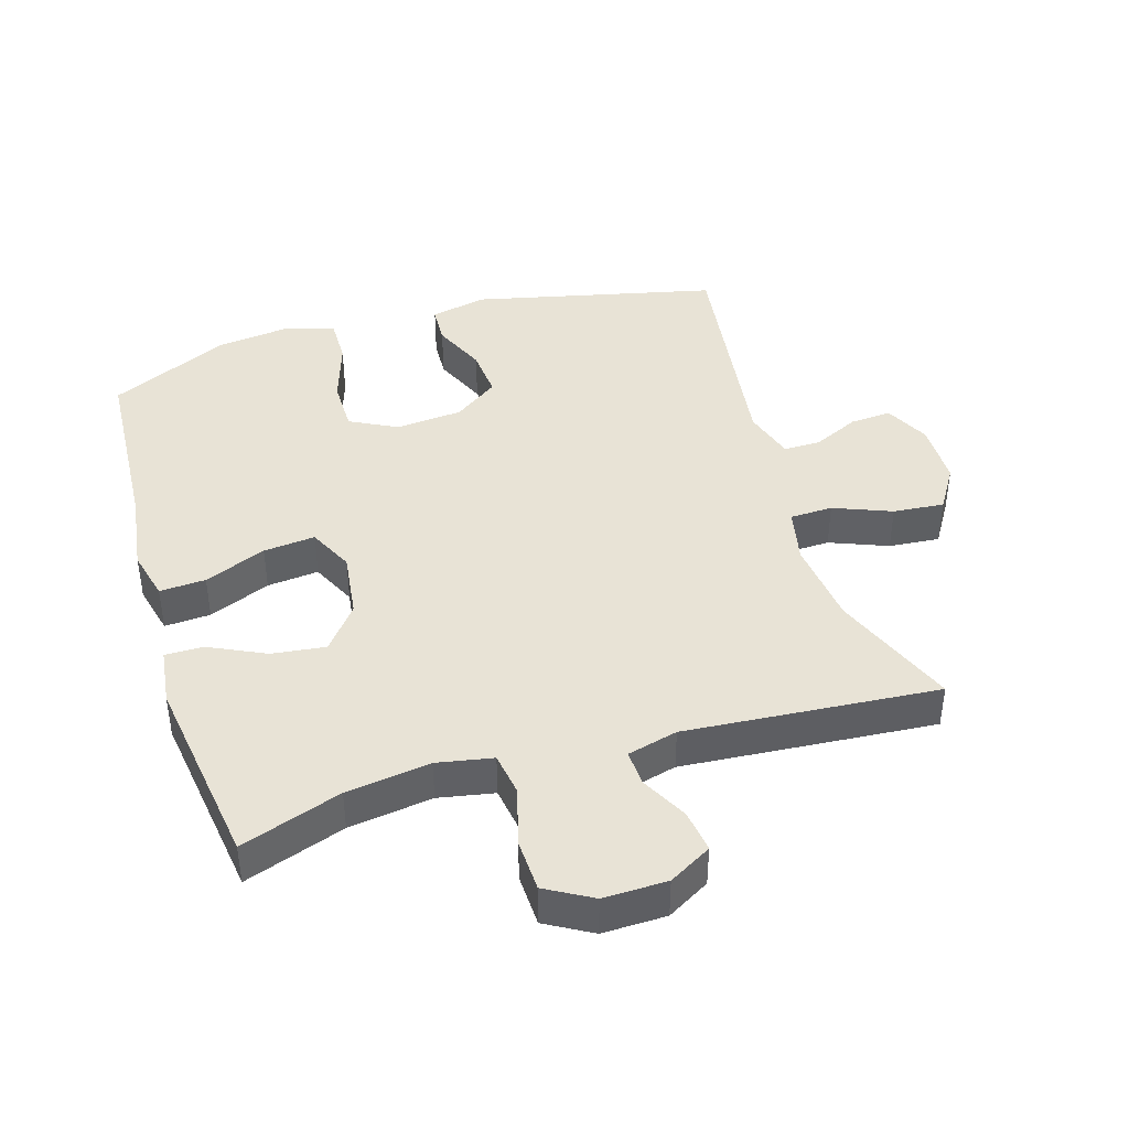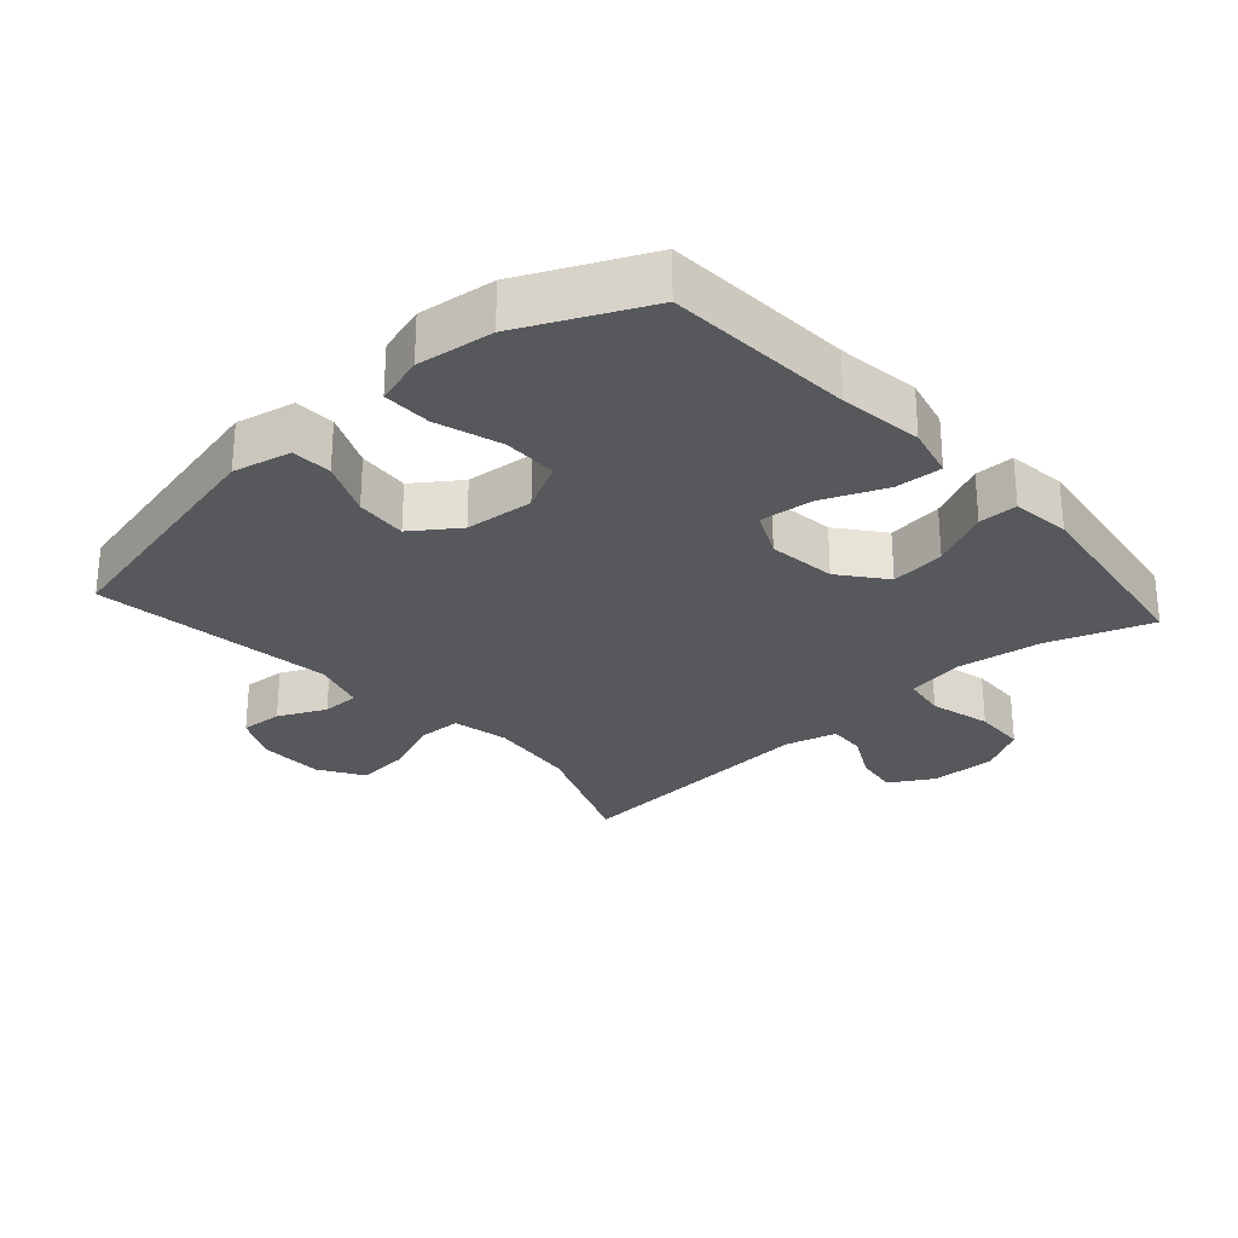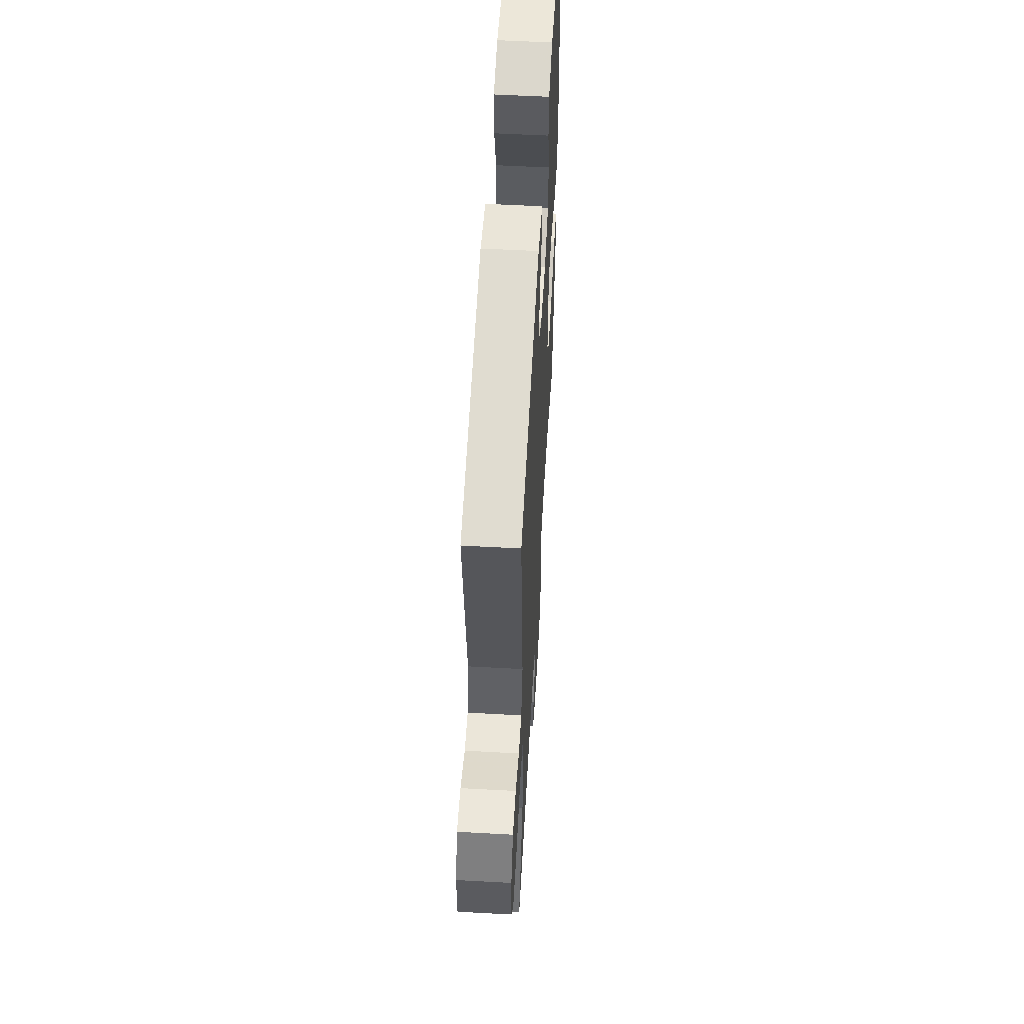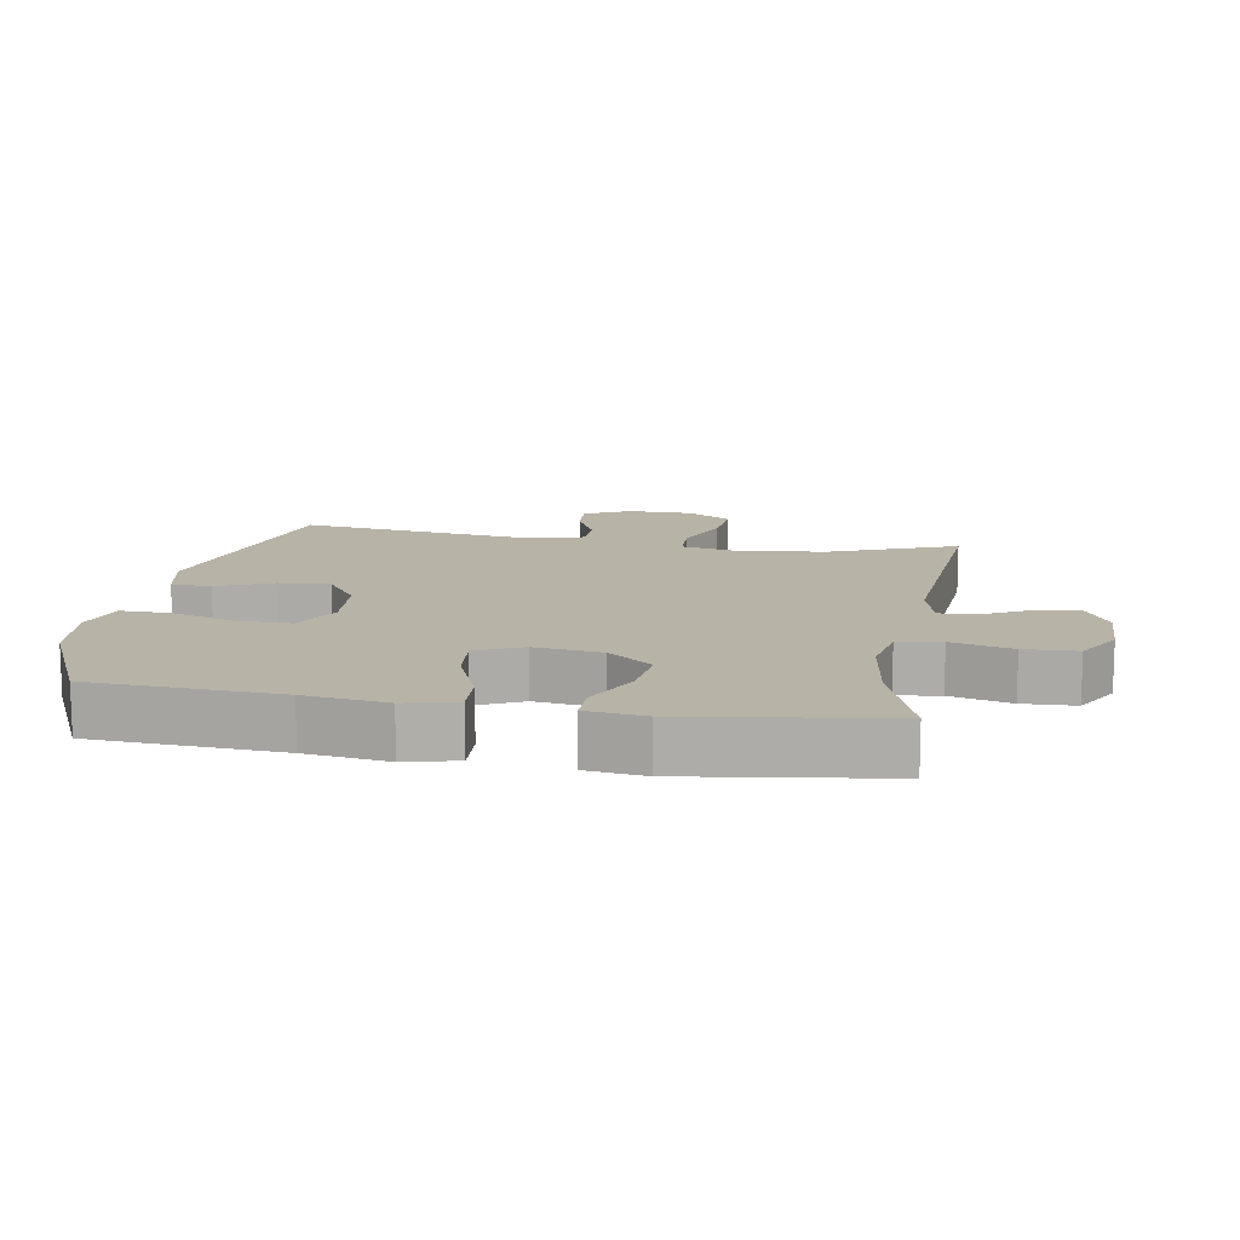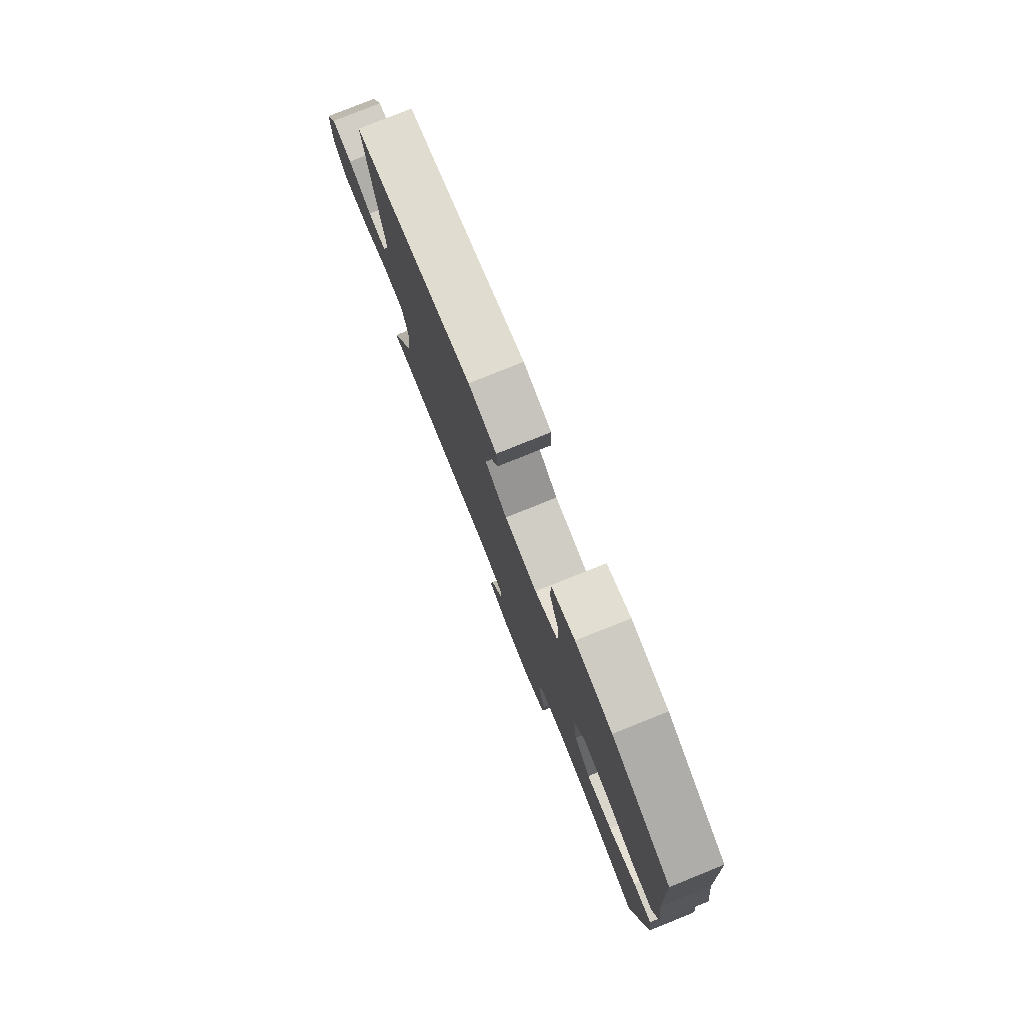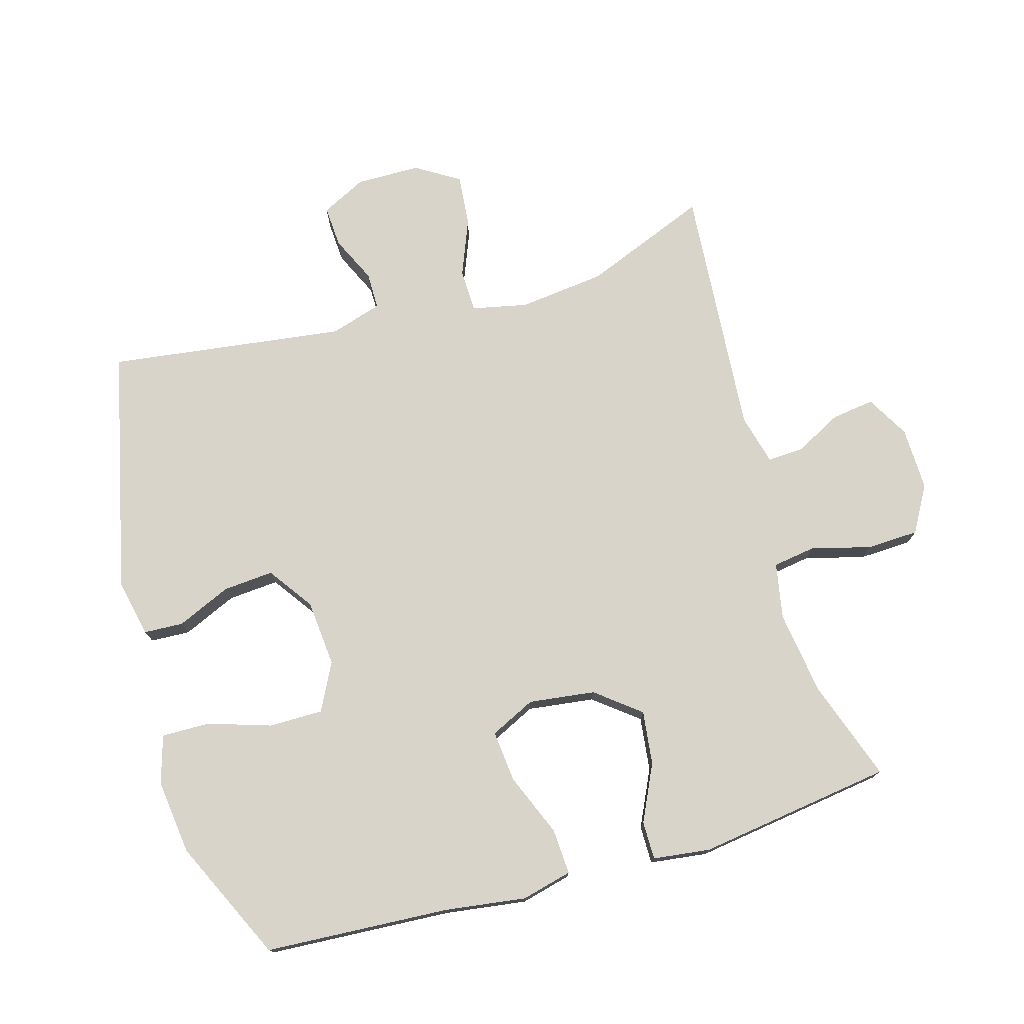
<metadata>
{"format":"obj","ext":"obj","renderer":"f3d","projection":"perspective","resolution":1024,"background":"white","views":[{"elev":41.9,"azim":163.1,"up":"+Y"},{"elev":-27.8,"azim":41.8,"up":"+Y"},{"elev":56.4,"azim":-86.7,"up":"+Z"},{"elev":12.9,"azim":99.7,"up":"+Y"},{"elev":79.4,"azim":68.1,"up":"+Z"},{"elev":75.5,"azim":73.9,"up":"+Y"}]}
</metadata>
<code>
v 0.5 0.07 -0.5
v 0.347 0.07 -0.447
v 0.219 0.07 -0.429
v 0.134 0.07 -0.445
v 0.124 0.07 -0.51
v 0.148 0.07 -0.601
v 0.145 0.07 -0.68
v 0.075 0.07 -0.72
v -0.022 0.07 -0.718
v -0.087 0.07 -0.681
v -0.078 0.07 -0.616
v -0.041 0.07 -0.545
v -0.038 0.07 -0.49
v -0.115 0.07 -0.47
v -0.5 0.07 -0.5
v -0.424 0.07 -0.31
v -0.409 0.07 -0.178
v -0.427 0.07 -0.094
v -0.492 0.07 -0.092
v -0.58 0.07 -0.127
v -0.658 0.07 -0.134
v -0.699 0.07 -0.068
v -0.7 0.07 0.03
v -0.666 0.07 0.098
v -0.603 0.07 0.094
v -0.532 0.07 0.061
v -0.476 0.07 0.061
v -0.452 0.07 0.14
v -0.5 0.07 0.5
v -0.129 0.07 0.585
v -0.042 0.07 0.566
v -0.039 0.07 0.506
v -0.075 0.07 0.424
v -0.081 0.07 0.347
v -0.013 0.07 0.299
v 0.089 0.07 0.29
v 0.161 0.07 0.327
v 0.161 0.07 0.409
v 0.13 0.07 0.505
v 0.129 0.07 0.578
v 0.202 0.07 0.6
v 0.316 0.07 0.586
v 0.5 0.07 0.5
v 0.517 0.07 0.219
v 0.534 0.07 0.096
v 0.515 0.07 0.019
v 0.445 0.07 0.023
v 0.351 0.07 0.062
v 0.272 0.07 0.07
v 0.239 0.07 0.001
v 0.252 0.07 -0.1
v 0.305 0.07 -0.167
v 0.387 0.07 -0.157
v 0.473 0.07 -0.116
v 0.531 0.07 -0.116
v 0.542 0.07 -0.203
v 0.5 0 -0.5
v 0.347 0 -0.447
v 0.219 0 -0.429
v 0.134 0 -0.445
v 0.124 0 -0.51
v 0.148 0 -0.601
v 0.145 0 -0.68
v 0.075 0 -0.72
v -0.022 0 -0.718
v -0.087 0 -0.681
v -0.078 0 -0.616
v -0.041 0 -0.545
v -0.038 0 -0.49
v -0.115 0 -0.47
v -0.5 0 -0.5
v -0.424 0 -0.31
v -0.409 0 -0.178
v -0.427 0 -0.094
v -0.492 0 -0.092
v -0.58 0 -0.127
v -0.658 0 -0.134
v -0.699 0 -0.068
v -0.7 0 0.03
v -0.666 0 0.098
v -0.603 0 0.094
v -0.532 0 0.061
v -0.476 0 0.061
v -0.452 0 0.14
v -0.5 0 0.5
v -0.129 0 0.585
v -0.042 0 0.566
v -0.039 0 0.506
v -0.075 0 0.424
v -0.081 0 0.347
v -0.013 0 0.299
v 0.089 0 0.29
v 0.161 0 0.327
v 0.161 0 0.409
v 0.13 0 0.505
v 0.129 0 0.578
v 0.202 0 0.6
v 0.316 0 0.586
v 0.5 0 0.5
v 0.517 0 0.219
v 0.534 0 0.096
v 0.515 0 0.019
v 0.445 0 0.023
v 0.351 0 0.062
v 0.272 0 0.07
v 0.239 0 0.001
v 0.252 0 -0.1
v 0.305 0 -0.167
v 0.387 0 -0.157
v 0.473 0 -0.116
v 0.531 0 -0.116
v 0.542 0 -0.203
f 53 54 55 56
f 52 53 56 1
f 51 52 1 2
f 45 46 47 48
f 44 45 48 49
f 43 44 49
f 42 43 49
f 41 42 49 50
f 38 39 40 41
f 37 38 41 50
f 30 31 32 33
f 28 29 30 33
f 27 28 33 34
f 23 24 25 26
f 23 26 27
f 22 23 27
f 19 20 21 22
f 18 19 22 27
f 14 15 16
f 13 14 16 17
f 9 10 11 12
f 9 12 13
f 8 9 13
f 5 6 7 8
f 4 5 8 13
f 51 2 3
f 51 3 4
f 36 37 50 51
f 35 36 51 4
f 18 27 34 35
f 17 18 35
f 4 13 17 35
f 112 111 110 109
f 57 112 109 108
f 58 57 108 107
f 104 103 102 101
f 105 104 101 100
f 105 100 99
f 105 99 98
f 106 105 98 97
f 97 96 95 94
f 106 97 94 93
f 89 88 87 86
f 89 86 85 84
f 90 89 84 83
f 82 81 80 79
f 83 82 79
f 83 79 78
f 78 77 76 75
f 83 78 75 74
f 72 71 70
f 73 72 70 69
f 68 67 66 65
f 69 68 65
f 69 65 64
f 64 63 62 61
f 69 64 61 60
f 59 58 107
f 60 59 107
f 107 106 93 92
f 60 107 92 91
f 91 90 83 74
f 91 74 73
f 91 73 69 60
f 1 57 58 2
f 2 58 59 3
f 3 59 60 4
f 4 60 61 5
f 5 61 62 6
f 6 62 63 7
f 7 63 64 8
f 8 64 65 9
f 9 65 66 10
f 10 66 67 11
f 11 67 68 12
f 12 68 69 13
f 13 69 70 14
f 14 70 71 15
f 15 71 72 16
f 16 72 73 17
f 17 73 74 18
f 18 74 75 19
f 19 75 76 20
f 20 76 77 21
f 21 77 78 22
f 22 78 79 23
f 23 79 80 24
f 24 80 81 25
f 25 81 82 26
f 26 82 83 27
f 27 83 84 28
f 28 84 85 29
f 29 85 86 30
f 30 86 87 31
f 31 87 88 32
f 32 88 89 33
f 33 89 90 34
f 34 90 91 35
f 35 91 92 36
f 36 92 93 37
f 37 93 94 38
f 38 94 95 39
f 39 95 96 40
f 40 96 97 41
f 41 97 98 42
f 42 98 99 43
f 43 99 100 44
f 44 100 101 45
f 45 101 102 46
f 46 102 103 47
f 47 103 104 48
f 48 104 105 49
f 49 105 106 50
f 50 106 107 51
f 51 107 108 52
f 52 108 109 53
f 53 109 110 54
f 54 110 111 55
f 55 111 112 56
f 56 112 57 1

</code>
